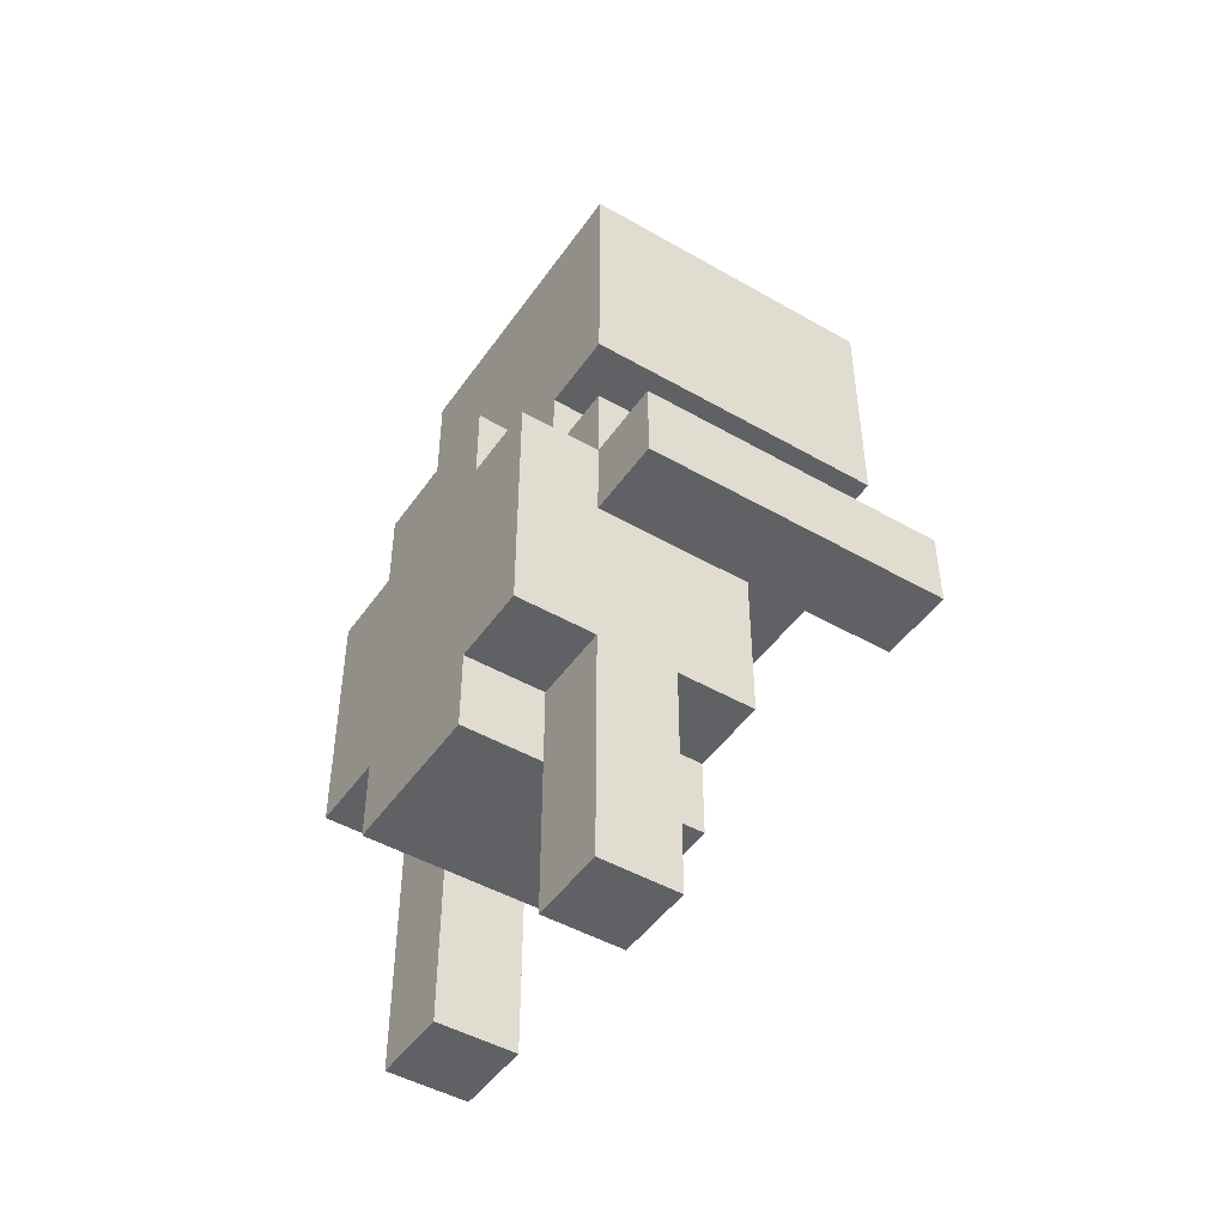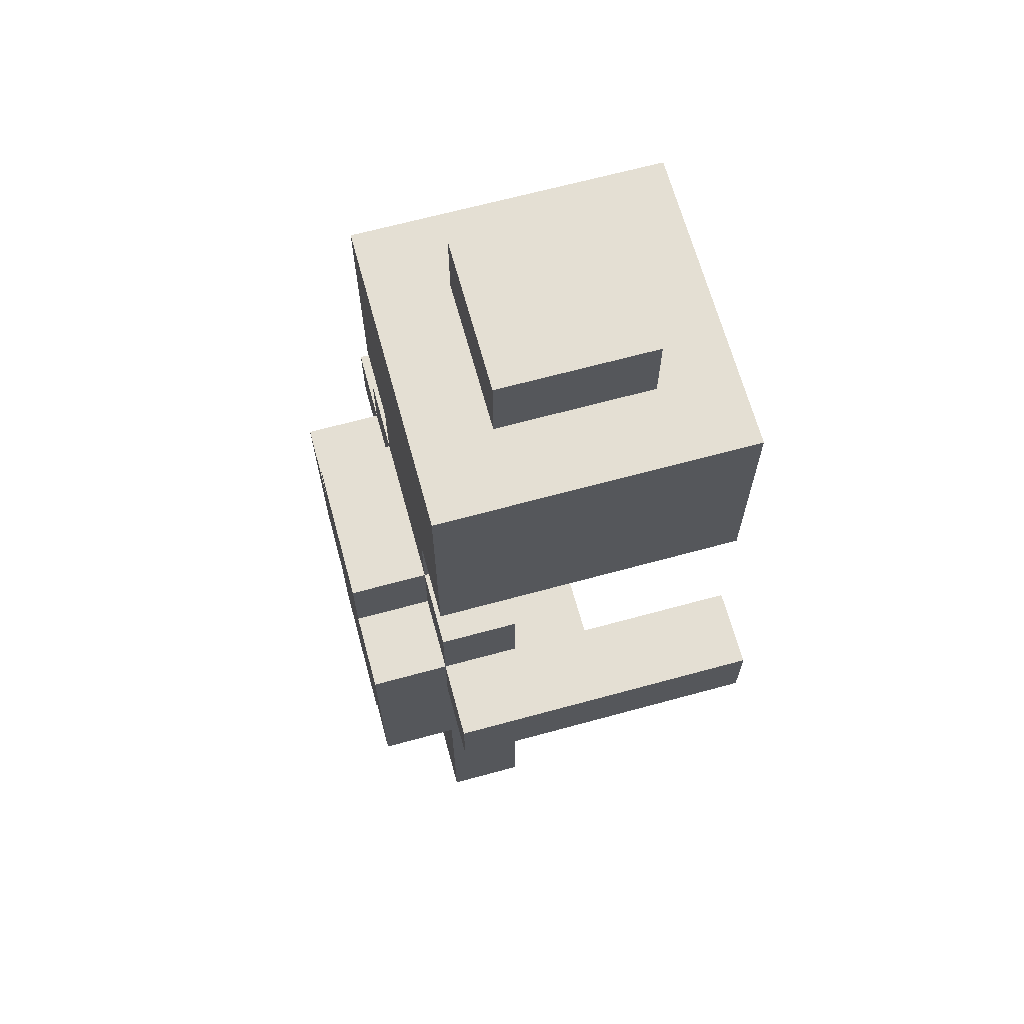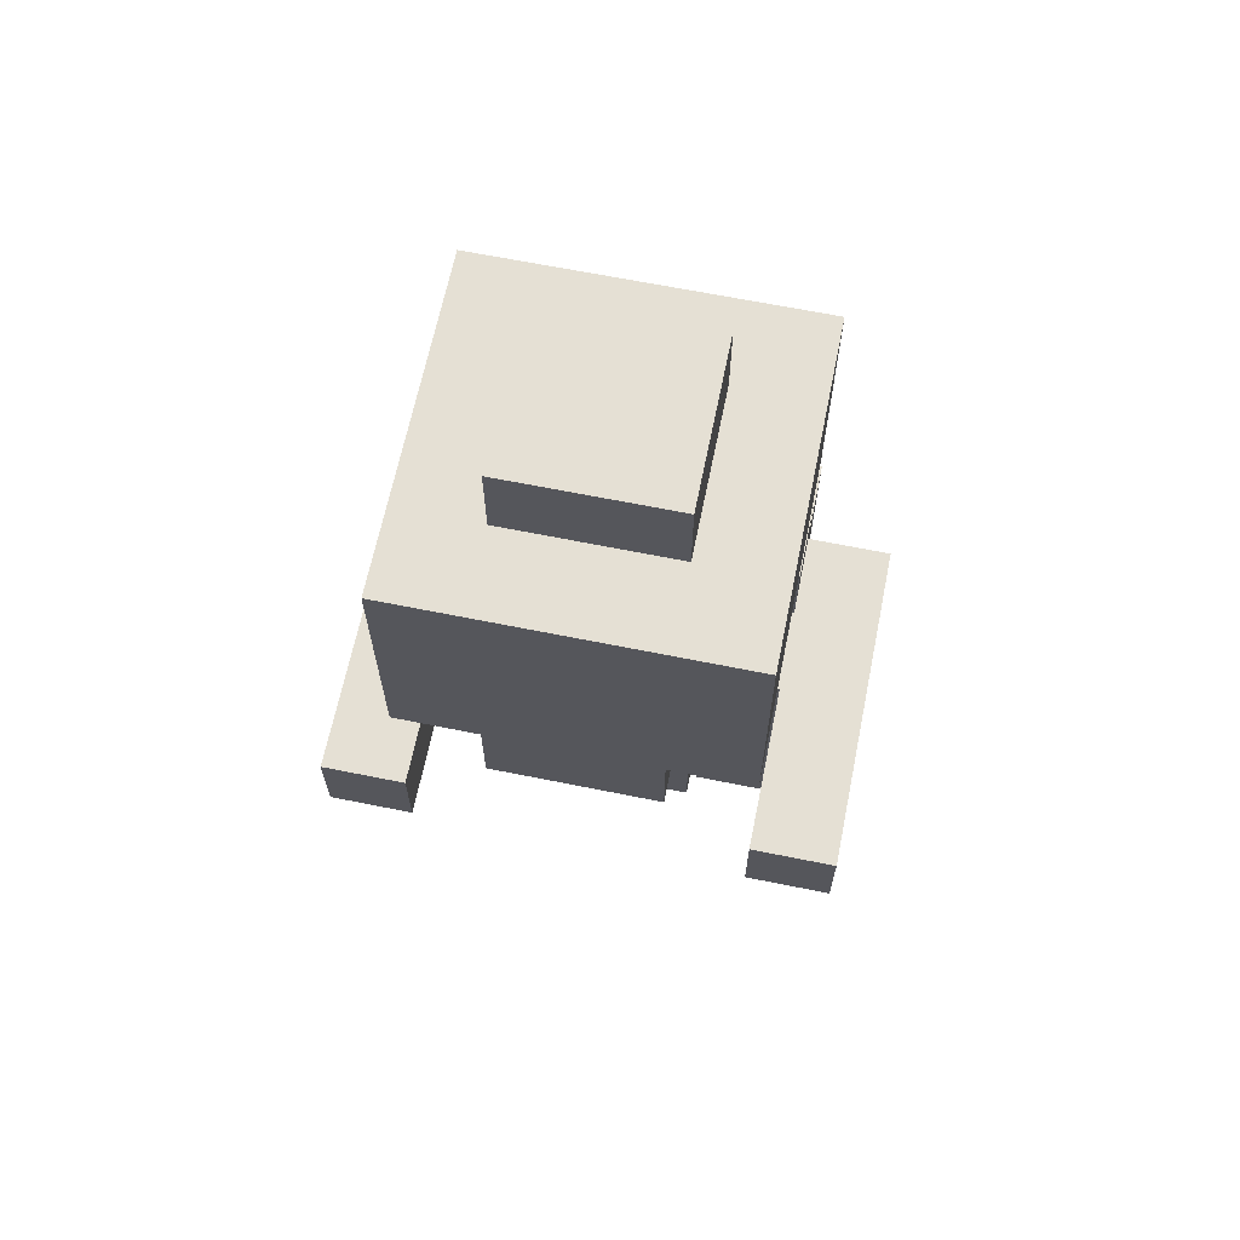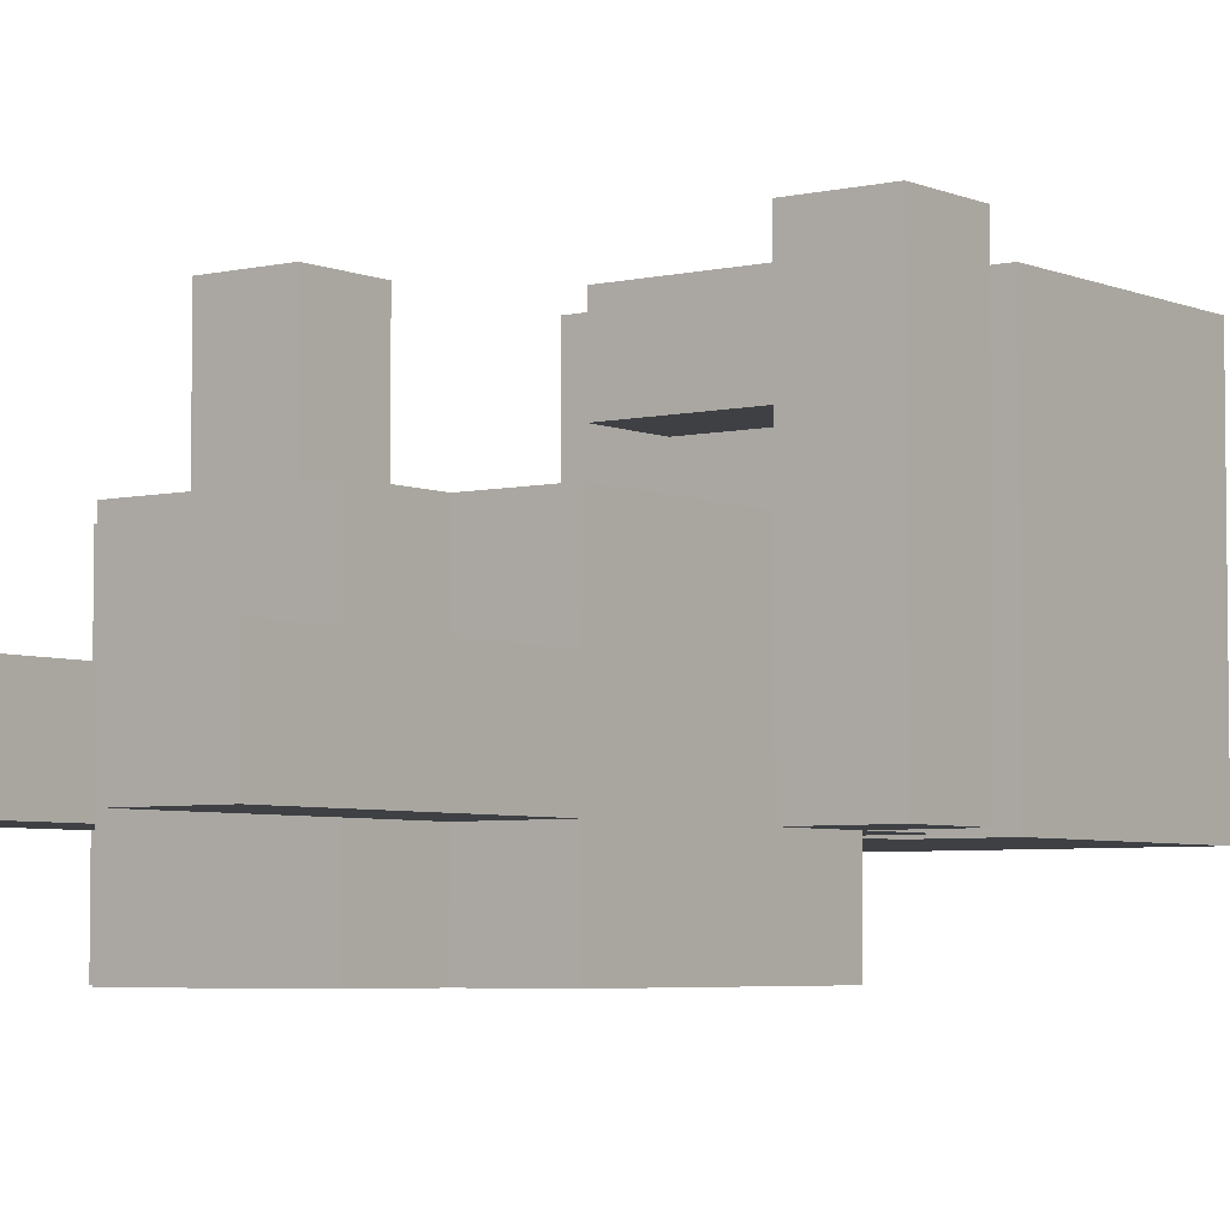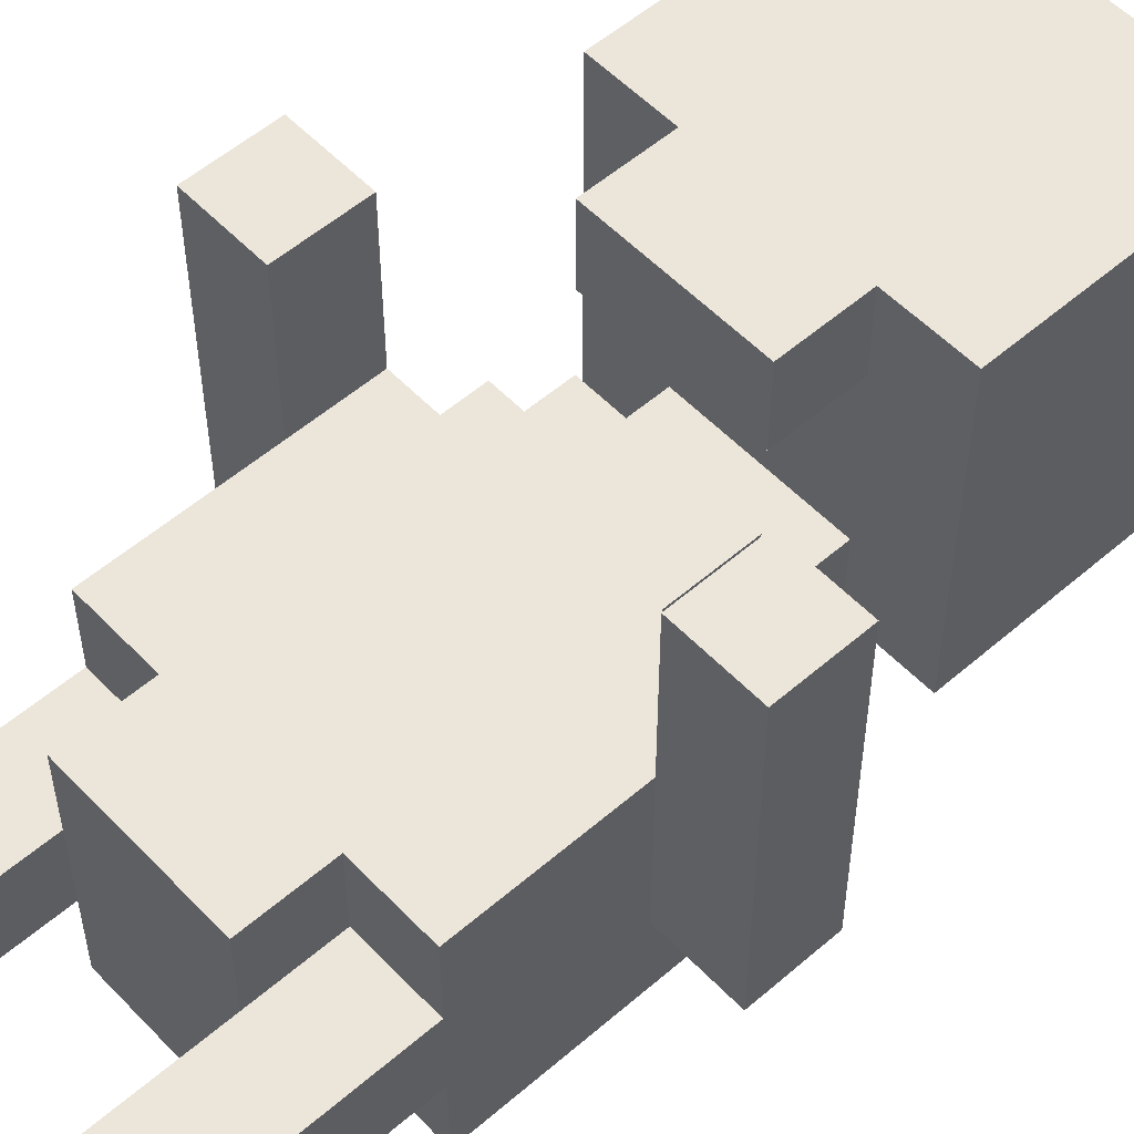
<metadata>
{"format":"obj","ext":"obj","renderer":"f3d","projection":"perspective","resolution":1024,"background":"white","views":[{"elev":-47.0,"azim":-123.1,"up":"+Y"},{"elev":66.7,"azim":-105.3,"up":"+Y"},{"elev":65.5,"azim":11.5,"up":"+Y"},{"elev":-4.7,"azim":36.8,"up":"+Z"},{"elev":54.5,"azim":47.5,"up":"+Z"}]}
</metadata>
<code>
v -3 5 2.5
v -3 5 -1.5
v -3 6 2.5
v -3 6 -1.5
f -2 -3 -4
f -1 -3 -2
v -2 0 -0.5
v -2 0 -1.5
v -2 1 -0.5
v -2 1 -1.5
v -2 2 -0.5
v -2 2 -1.5
v -2 3 0.5
v -2 3 -0.5
v -2 3 -1.5
v -2 3 -2.5
v -2 4 0.5
v -2 4 -0.5
v -2 4 -1.5
v -2 4 -2.5
v -2 5 0.5
v -2 5 -0.5
v -2 5 -1.5
v -2 6 -0.5
v -2 6 -1.5
v -2 6 -2.5
v -2 7 -0.5
v -2 7 -1.5
v -2 8 2.5
v -2 8 -0.5
v -2 8 -1.5
v -2 9 2.5
v -2 9 1.5
v -2 9 0.5
v -2 9 -0.5
v -2 9 -1.5
v -2 10 2.5
v -2 10 1.5
v -2 10 0.5
v -2 10 -0.5
v -2 10 -1.5
v -2 11 2.5
v -2 11 -0.5
v -2 11 -1.5
f -36 -37 -38
f -35 -37 -36
f -34 -35 -36
f -33 -35 -34
f -31 -33 -34
f -30 -33 -31
f -28 -30 -31
f -28 -31 -32
f -27 -30 -28
f -26 -29 -30
f -26 -30 -27
f -25 -29 -26
f -24 -27 -28
f -23 -26 -27
f -23 -27 -24
f -23 -25 -26
f -22 -25 -23
f -20 -25 -22
f -19 -25 -20
f -18 -20 -21
f -17 -20 -18
f -13 -15 -16
f -12 -15 -13
f -11 -15 -12
f -10 -14 -15
f -10 -15 -11
f -9 -14 -10
f -8 -12 -13
f -7 -11 -12
f -7 -12 -8
f -6 -10 -11
f -6 -11 -7
f -6 -9 -10
f -5 -9 -6
f -4 -9 -5
f -3 -7 -8
f -3 -6 -7
f -3 -5 -6
f -2 -4 -5
f -2 -5 -3
f -1 -4 -2
v -1 2 0.5
v -1 2 -0.5
v -1 2 -1.5
v -1 2 -2.5
v -1 3 0.5
v -1 3 -0.5
v -1 3 -1.5
v -1 3 -2.5
v -1 6 0.5
v -1 6 -0.5
v -1 6 -1.5
v -1 6 -2.5
v -1 7 2.5
v -1 7 1.5
v -1 7 0.5
v -1 7 -0.5
v -1 7 -1.5
v -1 7 -2.5
v -1 8 2.5
v -1 8 1.5
v -1 8 -0.5
v -1 8 -1.5
v -1 11 1.5
v -1 11 0.5
v -1 11 -0.5
v -1 12 1.5
v -1 12 0.5
v -1 12 -0.5
f -24 -27 -28
f -23 -27 -24
f -22 -25 -26
f -21 -25 -22
f -14 -19 -20
f -13 -19 -14
f -12 -17 -18
f -11 -17 -12
f -10 -15 -16
f -9 -15 -10
f -8 -12 -13
f -7 -12 -8
f -3 -5 -6
f -2 -4 -5
f -2 -5 -3
f -1 -4 -2
v 1 0 -0.5
v 1 0 -1.5
v 1 1 -0.5
v 1 1 -1.5
v 1 2 -0.5
v 1 2 -1.5
f -4 -5 -6
f -3 -5 -4
f -2 -3 -4
f -1 -3 -2
v 2 5 2.5
v 2 5 0.5
v 2 6 2.5
v 2 6 0.5
f -2 -3 -4
f -1 -3 -2
v -2 5 2.5
v -2 5 0.5
v -2 6 2.5
v -2 6 0.5
f -4 -3 -2
f -2 -3 -1
v -1 0 -0.5
v -1 0 -1.5
v -1 1 -0.5
v -1 1 -1.5
v -1 2 -0.5
v -1 2 -1.5
f -6 -5 -4
f -4 -5 -3
f -4 -3 -2
f -2 -3 -1
v 1 2 0.5
v 1 2 -0.5
v 1 2 -1.5
v 1 2 -2.5
v 1 3 0.5
v 1 3 -0.5
v 1 3 -1.5
v 1 3 -2.5
v 1 6 0.5
v 1 6 -0.5
v 1 6 -1.5
v 1 6 -2.5
v 1 7 2.5
v 1 7 1.5
v 1 7 0.5
v 1 7 -0.5
v 1 7 -1.5
v 1 7 -2.5
v 1 8 2.5
v 1 8 1.5
v 1 8 -0.5
v 1 8 -1.5
v 1 11 1.5
v 1 11 -0.5
v 1 12 1.5
v 1 12 -0.5
f -26 -25 -22
f -22 -25 -21
f -24 -23 -20
f -20 -23 -19
f -18 -17 -12
f -12 -17 -11
f -16 -15 -10
f -10 -15 -9
f -14 -13 -8
f -8 -13 -7
f -11 -10 -6
f -6 -10 -5
f -4 -3 -2
f -2 -3 -1
v 2 0 -0.5
v 2 0 -1.5
v 2 1 -0.5
v 2 1 -1.5
v 2 2 -0.5
v 2 2 -1.5
v 2 3 0.5
v 2 3 -0.5
v 2 3 -1.5
v 2 3 -2.5
v 2 4 0.5
v 2 4 -0.5
v 2 5 0.5
v 2 5 -0.5
v 2 5 -1.5
v 2 6 -0.5
v 2 6 -1.5
v 2 6 -2.5
v 2 7 -0.5
v 2 7 -1.5
v 2 8 2.5
v 2 8 -1.5
v 2 9 2.5
v 2 9 1.5
v 2 9 0.5
v 2 9 -0.5
v 2 10 2.5
v 2 10 1.5
v 2 10 0.5
v 2 10 -0.5
v 2 11 2.5
v 2 11 -1.5
f -32 -31 -30
f -30 -31 -29
f -30 -29 -28
f -28 -29 -27
f -28 -27 -25
f -25 -27 -24
f -26 -25 -22
f -25 -24 -21
f -22 -25 -21
f -24 -23 -21
f -22 -21 -20
f -21 -23 -19
f -20 -21 -19
f -19 -23 -18
f -18 -23 -16
f -16 -23 -15
f -17 -16 -14
f -14 -16 -13
f -12 -11 -10
f -10 -11 -9
f -9 -11 -8
f -8 -11 -7
f -10 -9 -6
f -9 -8 -5
f -6 -9 -5
f -8 -7 -4
f -5 -8 -4
f -7 -11 -3
f -4 -7 -3
f -5 -4 -2
f -6 -5 -2
f -4 -3 -2
f -3 -11 -1
f -2 -3 -1
v 3 5 2.5
v 3 5 -0.5
v 3 5 -1.5
v 3 6 2.5
v 3 6 -0.5
v 3 6 -1.5
f -6 -5 -3
f -5 -4 -2
f -3 -5 -2
f -2 -4 -1
v -3 5 2.5
v -3 6 2.5
v -2 5 2.5
v -2 6 2.5
v -2 8 2.5
v -2 9 2.5
v -2 10 2.5
v -2 11 2.5
v -1 7 2.5
v -1 8 2.5
v -1 9 2.5
v -1 10 2.5
v 0 8 2.5
v 0 9 2.5
v 1 7 2.5
v 1 8 2.5
v 1 9 2.5
v 1 10 2.5
v 2 5 2.5
v 2 6 2.5
v 2 8 2.5
v 2 9 2.5
v 2 10 2.5
v 2 11 2.5
v 3 5 2.5
v 3 6 2.5
f -24 -25 -26
f -23 -25 -24
f -17 -21 -22
f -16 -20 -21
f -16 -21 -17
f -15 -19 -20
f -15 -20 -16
f -14 -16 -17
f -14 -17 -18
f -14 -15 -16
f -13 -15 -14
f -12 -14 -18
f -11 -13 -14
f -11 -14 -12
f -10 -15 -13
f -10 -13 -11
f -9 -19 -15
f -9 -15 -10
f -6 -10 -11
f -5 -9 -10
f -5 -10 -6
f -4 -19 -9
f -4 -9 -5
f -3 -19 -4
f -2 -7 -8
f -1 -7 -2
v -1 11 1.5
v -1 12 1.5
v 0 11 1.5
v 0 12 1.5
v 1 11 1.5
v 1 12 1.5
f -4 -5 -6
f -3 -5 -4
f -2 -3 -4
f -1 -3 -2
v -2 3 0.5
v -2 4 0.5
v -2 5 0.5
v -2 6 0.5
v -1 2 0.5
v -1 3 0.5
v -1 4 0.5
v -1 5 0.5
v -1 6 0.5
v -1 7 0.5
v 0 2 0.5
v 0 3 0.5
v 0 4 0.5
v 0 5 0.5
v 0 6 0.5
v 1 2 0.5
v 1 3 0.5
v 1 4 0.5
v 1 5 0.5
v 1 6 0.5
v 1 7 0.5
v 2 3 0.5
v 2 4 0.5
v 2 5 0.5
v 2 6 0.5
f -20 -24 -25
f -19 -23 -24
f -19 -24 -20
f -18 -22 -23
f -18 -23 -19
f -17 -22 -18
f -15 -20 -21
f -14 -19 -20
f -14 -20 -15
f -13 -16 -17
f -13 -19 -14
f -13 -18 -19
f -13 -17 -18
f -12 -16 -13
f -11 -16 -12
f -10 -14 -15
f -9 -13 -14
f -9 -14 -10
f -9 -12 -13
f -8 -12 -9
f -7 -11 -12
f -7 -12 -8
f -6 -16 -11
f -6 -11 -7
f -5 -16 -6
f -4 -8 -9
f -3 -7 -8
f -3 -8 -4
f -3 -6 -7
f -2 -6 -3
f -1 -6 -2
v -2 0 -0.5
v -2 1 -0.5
v -2 2 -0.5
v -2 3 -0.5
v -2 6 -0.5
v -2 7 -0.5
v -1 0 -0.5
v -1 1 -0.5
v -1 2 -0.5
v -1 3 -0.5
v -1 6 -0.5
v -1 7 -0.5
v -1 8 -0.5
v 1 0 -0.5
v 1 1 -0.5
v 1 2 -0.5
v 1 3 -0.5
v 1 6 -0.5
v 1 7 -0.5
v 1 8 -0.5
v 2 0 -0.5
v 2 1 -0.5
v 2 2 -0.5
v 2 3 -0.5
v 2 6 -0.5
v 2 7 -0.5
f -20 -25 -26
f -19 -24 -25
f -19 -25 -20
f -18 -23 -24
f -18 -24 -19
f -17 -23 -18
f -16 -21 -22
f -15 -21 -16
f -8 -14 -15
f -7 -14 -8
f -6 -12 -13
f -5 -11 -12
f -5 -12 -6
f -4 -10 -11
f -4 -11 -5
f -3 -10 -4
f -2 -8 -9
f -1 -8 -2
v -1 7 1.5
v -1 8 1.5
v 1 7 1.5
v 1 8 1.5
f -4 -3 -2
f -2 -3 -1
v -1 11 -0.5
v -1 12 -0.5
v 1 11 -0.5
v 1 12 -0.5
f -4 -3 -2
f -2 -3 -1
v -3 5 -1.5
v -3 6 -1.5
v -2 0 -1.5
v -2 1 -1.5
v -2 2 -1.5
v -2 3 -1.5
v -2 5 -1.5
v -2 6 -1.5
v -2 7 -1.5
v -2 8 -1.5
v -2 9 -1.5
v -2 10 -1.5
v -2 11 -1.5
v -1 0 -1.5
v -1 1 -1.5
v -1 2 -1.5
v -1 3 -1.5
v -1 6 -1.5
v -1 7 -1.5
v -1 8 -1.5
v -1 9 -1.5
v -1 10 -1.5
v -1 11 -1.5
v 0 8 -1.5
v 0 9 -1.5
v 1 0 -1.5
v 1 1 -1.5
v 1 2 -1.5
v 1 3 -1.5
v 1 6 -1.5
v 1 7 -1.5
v 1 8 -1.5
v 1 9 -1.5
v 2 0 -1.5
v 2 1 -1.5
v 2 2 -1.5
v 2 3 -1.5
v 2 5 -1.5
v 2 6 -1.5
v 2 7 -1.5
v 2 8 -1.5
v 2 11 -1.5
v 3 5 -1.5
v 3 6 -1.5
f -44 -43 -38
f -38 -43 -37
f -42 -41 -31
f -41 -40 -30
f -31 -41 -30
f -40 -39 -29
f -30 -40 -29
f -29 -39 -28
f -37 -36 -27
f -27 -36 -26
f -35 -34 -25
f -34 -33 -24
f -25 -34 -24
f -33 -32 -23
f -24 -33 -23
f -23 -32 -22
f -25 -24 -21
f -23 -22 -21
f -24 -23 -21
f -26 -25 -21
f -21 -22 -20
f -26 -21 -14
f -21 -20 -13
f -14 -21 -13
f -20 -22 -12
f -13 -20 -12
f -19 -18 -11
f -18 -17 -10
f -11 -18 -10
f -17 -16 -9
f -10 -17 -9
f -9 -16 -8
f -15 -14 -6
f -6 -14 -5
f -13 -12 -4
f -12 -22 -3
f -4 -12 -3
f -7 -6 -2
f -2 -6 -1
v -2 3 -2.5
v -2 4 -2.5
v -2 6 -2.5
v -1 2 -2.5
v -1 3 -2.5
v -1 4 -2.5
v -1 6 -2.5
v -1 7 -2.5
v 0 5 -2.5
v 0 6 -2.5
v 1 2 -2.5
v 1 3 -2.5
v 1 5 -2.5
v 1 6 -2.5
v 1 7 -2.5
v 2 3 -2.5
v 2 6 -2.5
f -17 -16 -13
f -16 -15 -12
f -13 -16 -12
f -12 -15 -11
f -14 -13 -9
f -11 -10 -9
f -12 -11 -9
f -13 -12 -9
f -9 -10 -8
f -14 -9 -7
f -7 -9 -6
f -9 -8 -5
f -6 -9 -5
f -8 -10 -4
f -5 -8 -4
f -4 -10 -3
f -6 -5 -2
f -5 -4 -2
f -2 -4 -1
v -2 0 -0.5
v -1 0 -0.5
v 1 0 -0.5
v 2 0 -0.5
v -2 0 -1.5
v -1 0 -1.5
v 1 0 -1.5
v 2 0 -1.5
f -4 -7 -8
f -3 -7 -4
f -2 -5 -6
f -1 -5 -2
v -1 2 0.5
v 0 2 0.5
v 1 2 0.5
v -1 2 -0.5
v 0 2 -0.5
v 1 2 -0.5
v -1 2 -1.5
v 1 2 -1.5
v -1 2 -2.5
v 1 2 -2.5
f -7 -9 -10
f -6 -8 -9
f -6 -9 -7
f -5 -8 -6
f -4 -6 -7
f -4 -5 -6
f -3 -5 -4
f -2 -3 -4
f -1 -3 -2
v -2 3 0.5
v -1 3 0.5
v 1 3 0.5
v 2 3 0.5
v -2 3 -0.5
v -1 3 -0.5
v 1 3 -0.5
v 2 3 -0.5
v -2 3 -1.5
v -1 3 -1.5
v 1 3 -1.5
v 2 3 -1.5
v -2 3 -2.5
v -1 3 -2.5
v 1 3 -2.5
v 2 3 -2.5
f -12 -15 -16
f -11 -15 -12
f -10 -13 -14
f -9 -13 -10
f -4 -7 -8
f -3 -7 -4
f -2 -5 -6
f -1 -5 -2
v -3 5 2.5
v -2 5 2.5
v 2 5 2.5
v 3 5 2.5
v -2 5 0.5
v 2 5 0.5
v -2 5 -0.5
v 2 5 -0.5
v 3 5 -0.5
v -3 5 -1.5
v -2 5 -1.5
v 2 5 -1.5
v 3 5 -1.5
f -9 -12 -13
f -8 -10 -11
f -7 -9 -13
f -6 -10 -8
f -5 -10 -6
f -4 -7 -13
f -3 -7 -4
f -2 -5 -6
f -1 -5 -2
v -1 7 2.5
v 1 7 2.5
v -1 7 1.5
v 1 7 1.5
f -2 -3 -4
f -1 -3 -2
v -2 8 2.5
v -1 8 2.5
v 1 8 2.5
v 2 8 2.5
v -1 8 1.5
v 1 8 1.5
v -2 8 -0.5
v -1 8 -0.5
v 1 8 -0.5
v -2 8 -1.5
v -1 8 -1.5
v 1 8 -1.5
v 2 8 -1.5
f -9 -12 -13
f -8 -10 -11
f -7 -9 -13
f -7 -8 -9
f -6 -8 -7
f -5 -10 -8
f -5 -8 -6
f -4 -6 -7
f -3 -6 -4
f -2 -10 -5
f -1 -10 -2
v -3 6 2.5
v -2 6 2.5
v 2 6 2.5
v 3 6 2.5
v -2 6 0.5
v -1 6 0.5
v 1 6 0.5
v 2 6 0.5
v -2 6 -0.5
v -1 6 -0.5
v 1 6 -0.5
v 2 6 -0.5
v 3 6 -0.5
v -3 6 -1.5
v -2 6 -1.5
v -1 6 -1.5
v 1 6 -1.5
v 2 6 -1.5
v 3 6 -1.5
v -2 6 -2.5
v -1 6 -2.5
v 1 6 -2.5
v 2 6 -2.5
f -23 -22 -19
f -21 -20 -16
f -19 -18 -15
f -23 -19 -15
f -15 -18 -14
f -17 -16 -13
f -16 -20 -12
f -13 -16 -12
f -12 -20 -11
f -23 -15 -10
f -10 -15 -9
f -12 -11 -6
f -6 -11 -5
f -9 -8 -4
f -4 -8 -3
f -7 -6 -2
f -2 -6 -1
v -1 7 0.5
v 1 7 0.5
v -2 7 -0.5
v -1 7 -0.5
v 1 7 -0.5
v 2 7 -0.5
v -2 7 -1.5
v -1 7 -1.5
v 1 7 -1.5
v 2 7 -1.5
v -1 7 -2.5
v 1 7 -2.5
f -12 -11 -9
f -9 -11 -8
f -10 -9 -6
f -6 -9 -5
f -8 -7 -4
f -4 -7 -3
f -5 -4 -2
f -2 -4 -1
v -2 11 2.5
v 2 11 2.5
v -1 11 1.5
v 0 11 1.5
v 1 11 1.5
v -1 11 0.5
v -2 11 -0.5
v -1 11 -0.5
v 1 11 -0.5
v -2 11 -1.5
v -1 11 -1.5
v 2 11 -1.5
f -12 -11 -10
f -10 -11 -9
f -9 -11 -8
f -12 -10 -7
f -12 -7 -6
f -6 -7 -5
f -8 -11 -4
f -6 -5 -3
f -5 -4 -2
f -3 -5 -2
f -4 -11 -1
f -2 -4 -1
v -1 12 1.5
v 0 12 1.5
v 1 12 1.5
v -1 12 0.5
v 0 12 0.5
v -1 12 -0.5
v 1 12 -0.5
f -7 -6 -4
f -6 -5 -3
f -4 -6 -3
f -4 -3 -2
f -3 -5 -1
f -2 -3 -1

</code>
